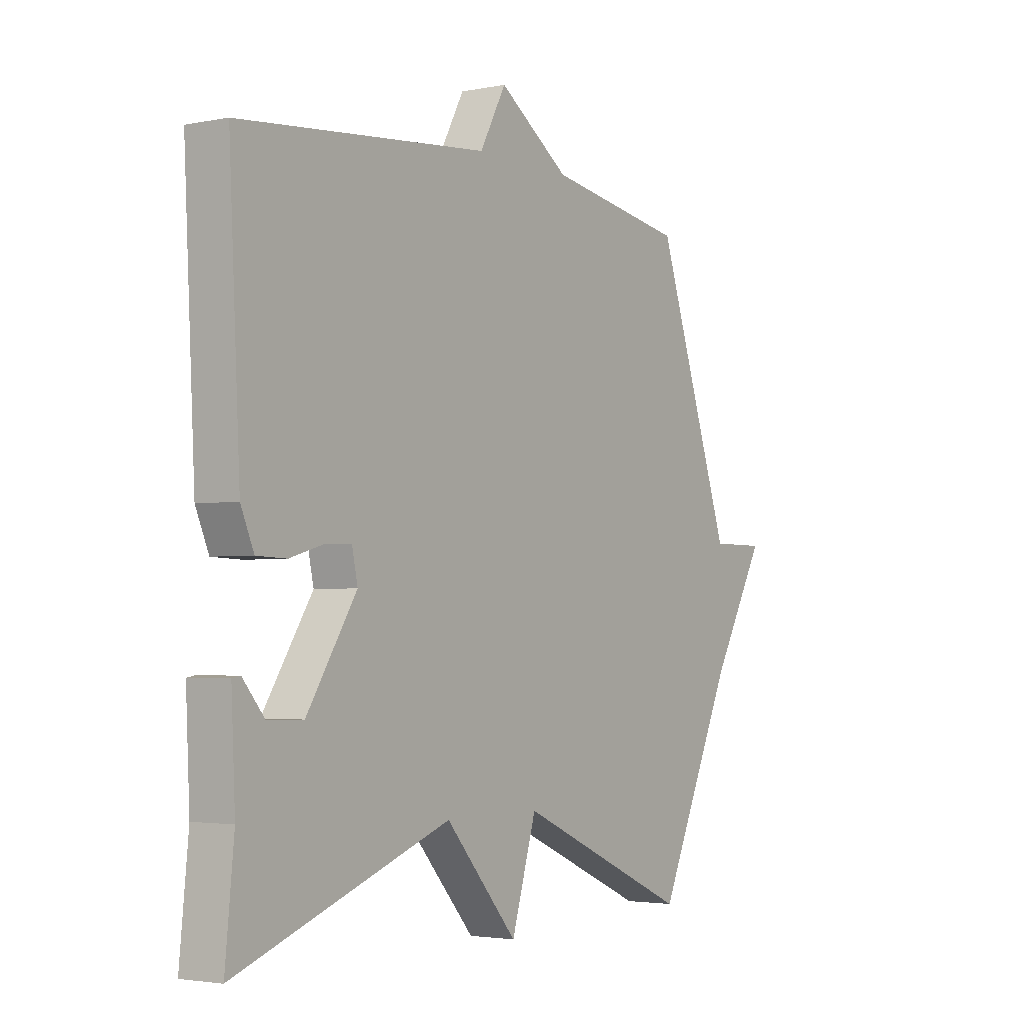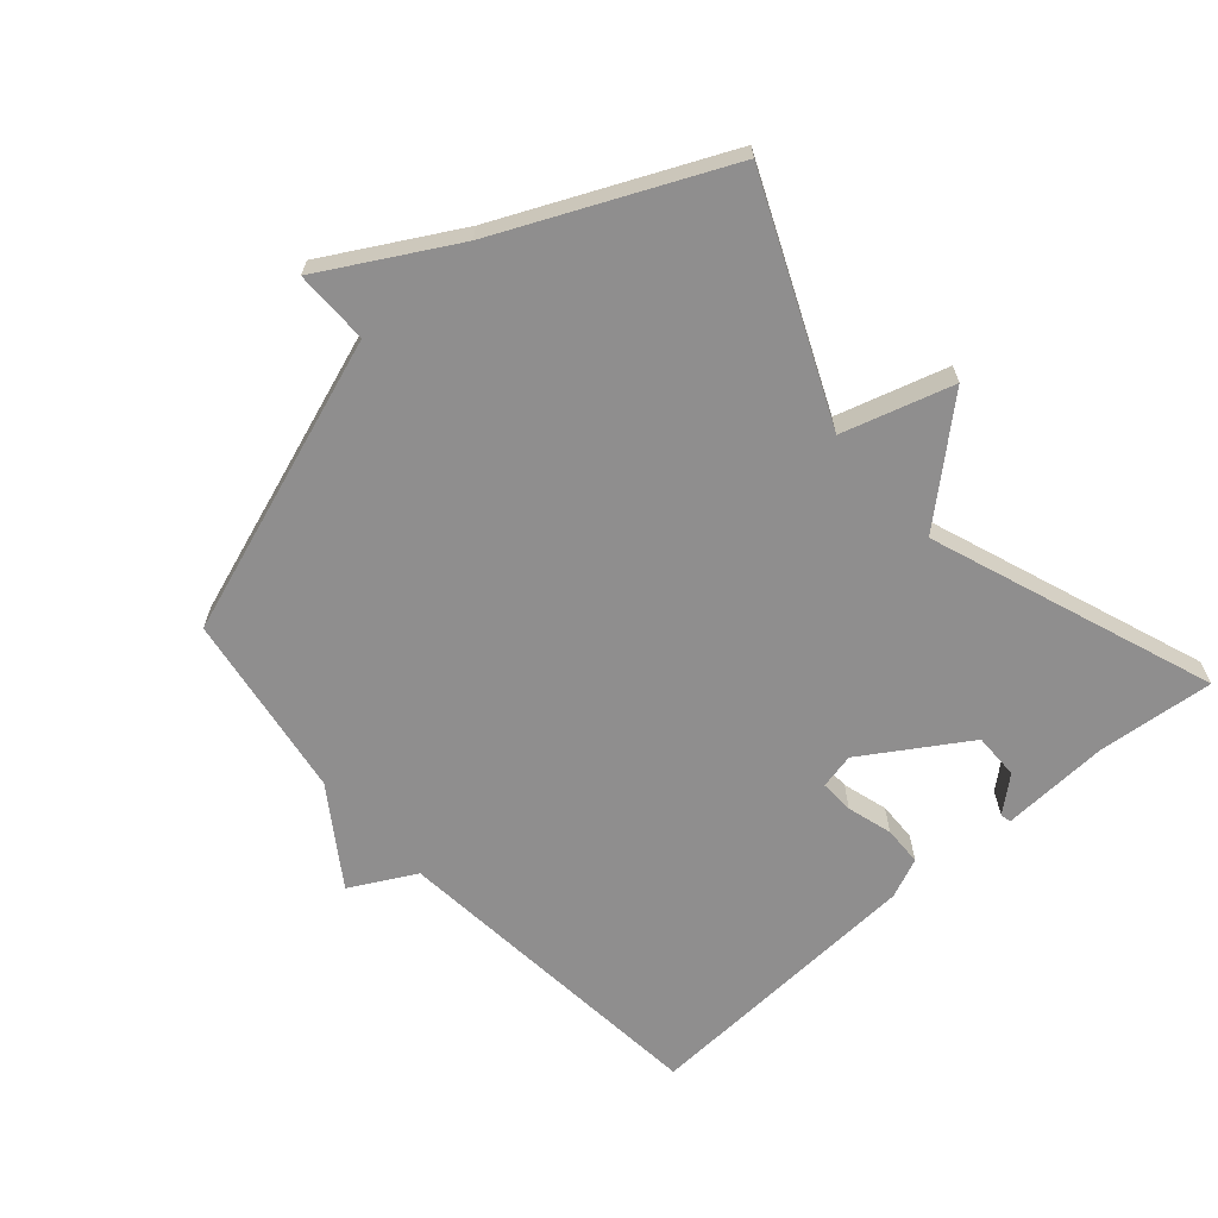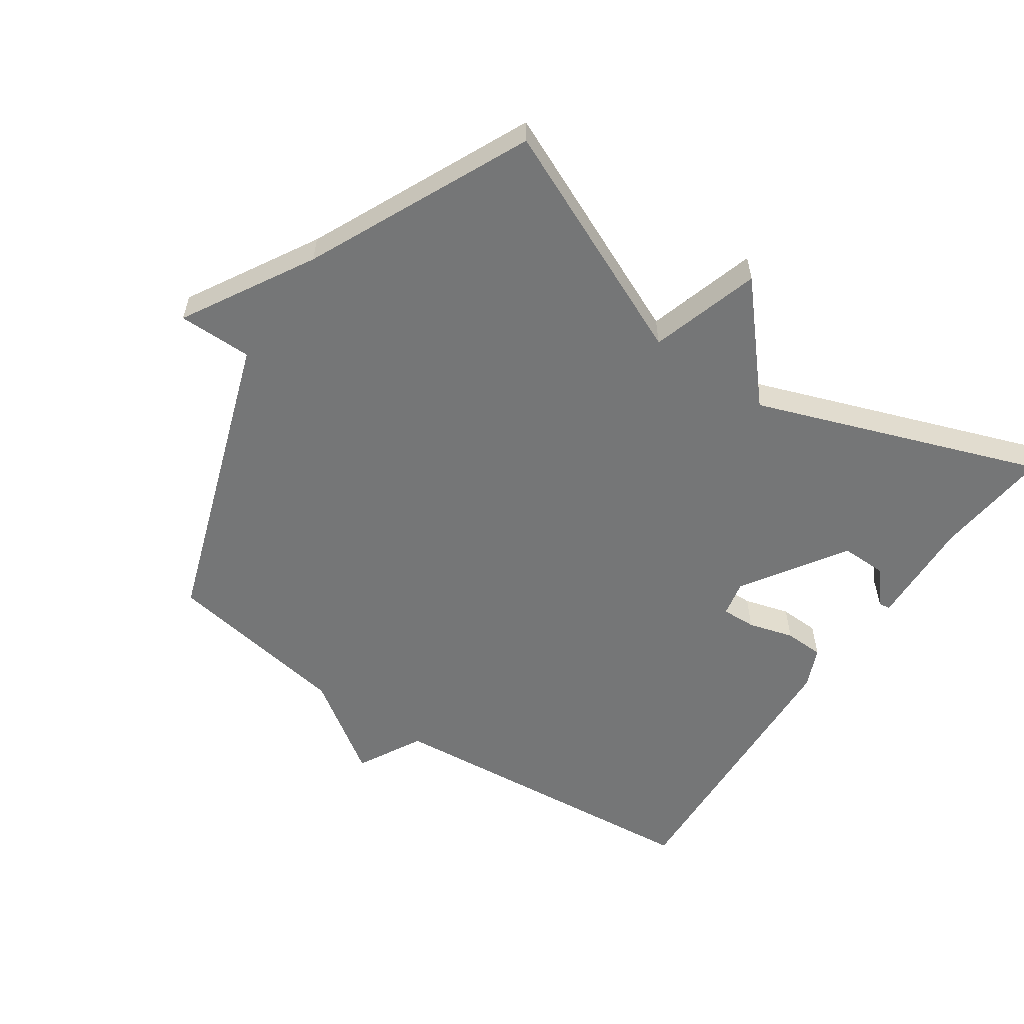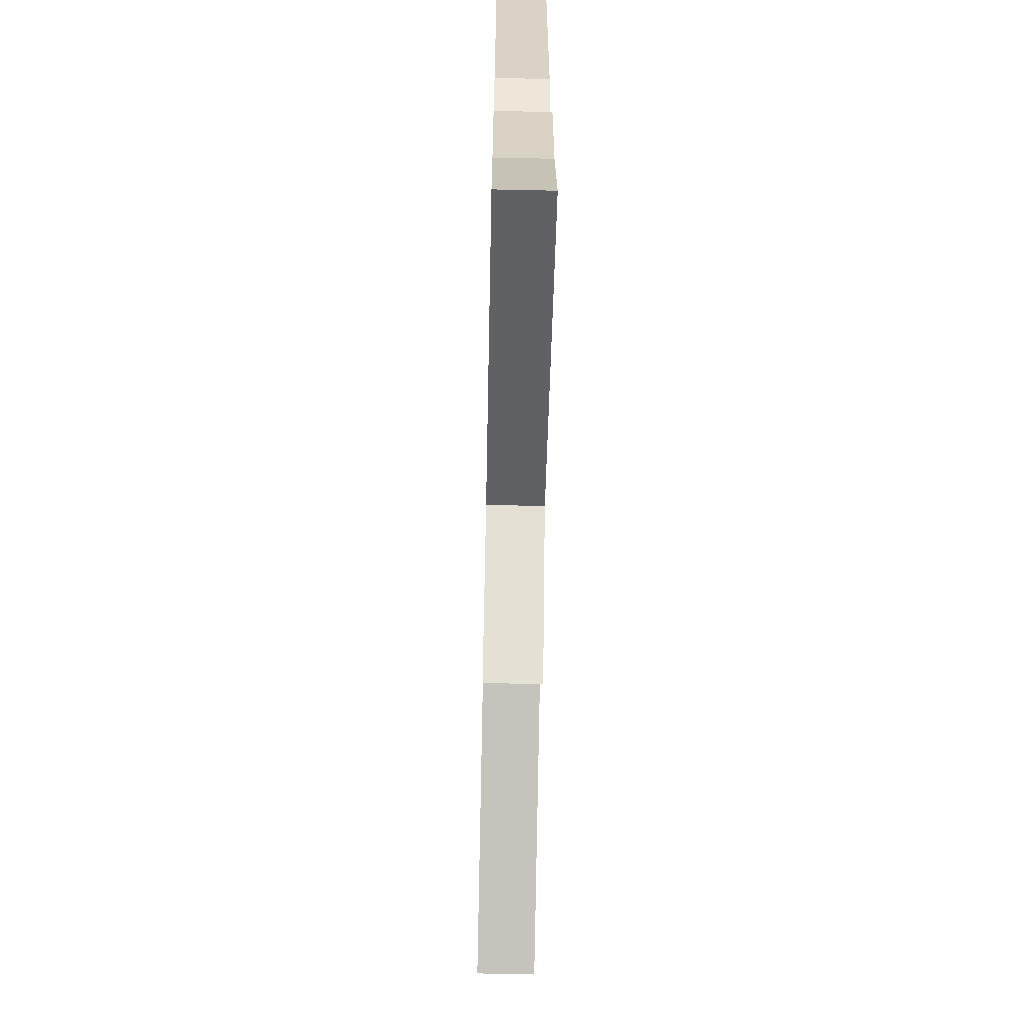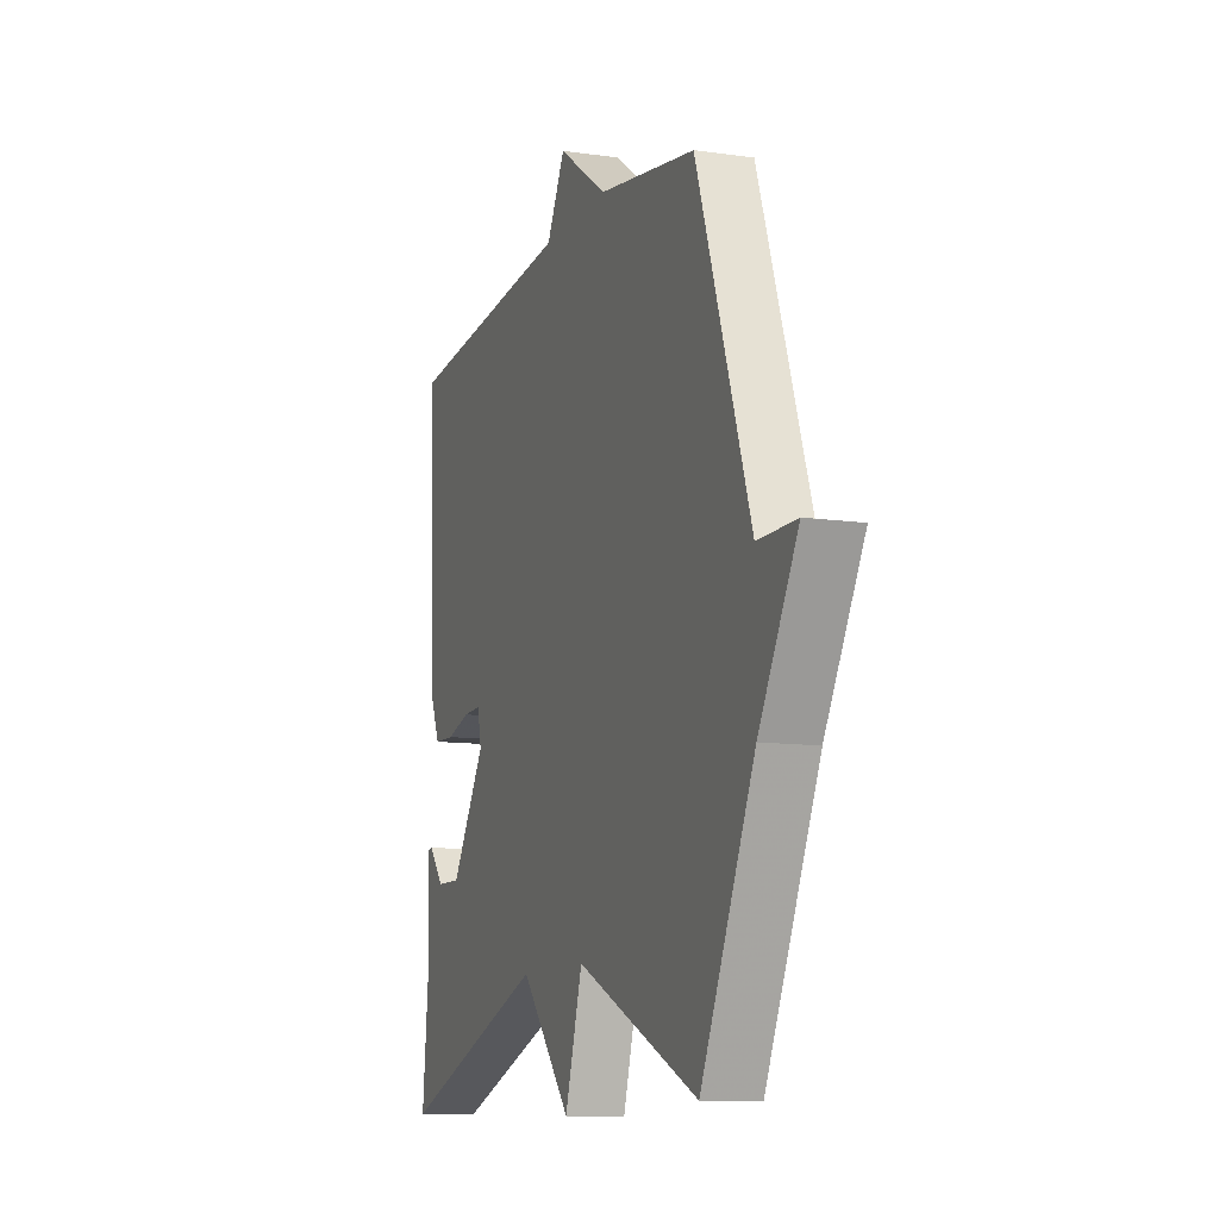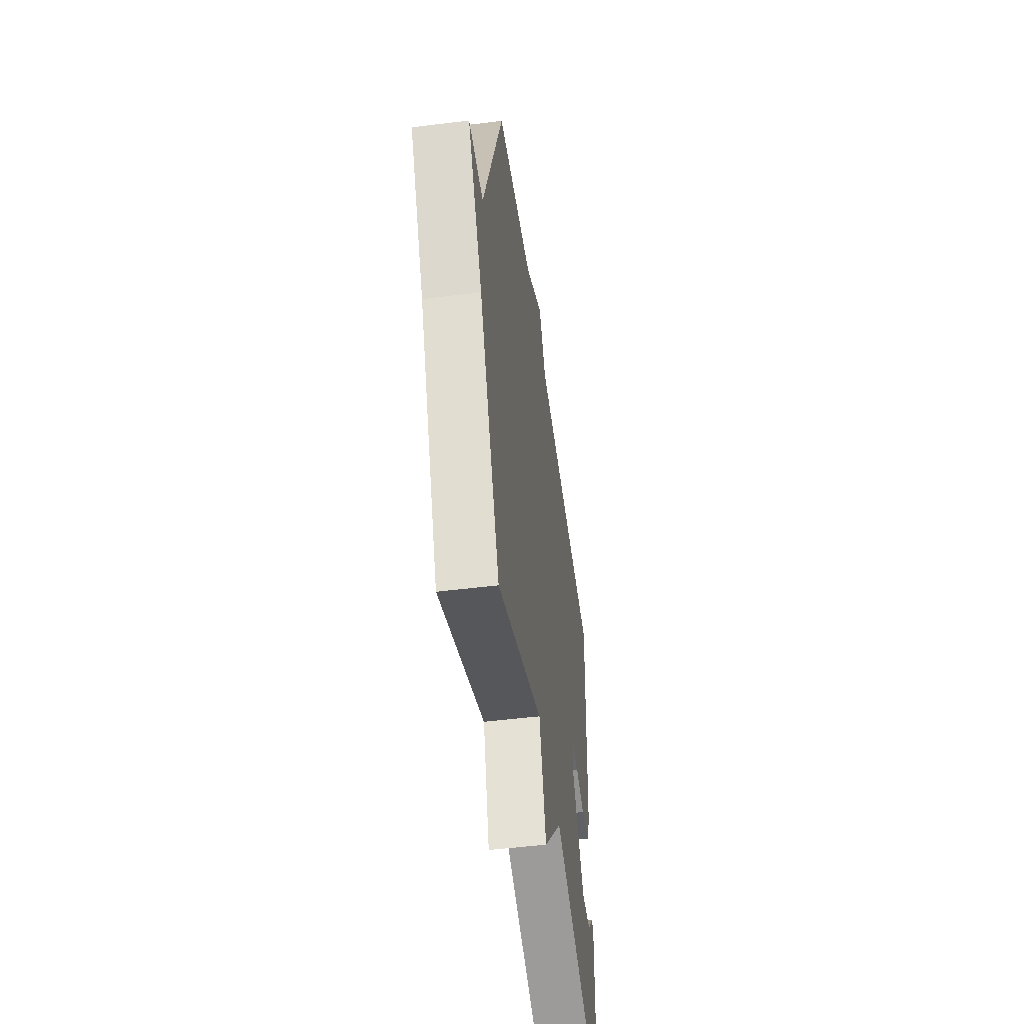
<metadata>
{"format":"obj","ext":"obj","renderer":"f3d","projection":"perspective","resolution":1024,"background":"white","views":[{"elev":-3.0,"azim":-55.7,"up":"+Z"},{"elev":-65.0,"azim":131.5,"up":"+Y"},{"elev":-56.7,"azim":145.6,"up":"+Y"},{"elev":-65.3,"azim":-91.2,"up":"+Z"},{"elev":-10.8,"azim":70.3,"up":"+Z"},{"elev":-50.4,"azim":97.8,"up":"+Z"}]}
</metadata>
<code>
v -0.5 0.07 0.5
v 0.012 0.07 0.547
v 0.066 0.07 0.647
v 0.212 0.07 0.547
v 0.5 0.07 0.5
v 0.658 0.07 0.041
v 0.772 0.07 0.041
v 0.658 0.07 -0.159
v 0.5 0.07 -0.5
v 0.139 0.07 -0.341
v 0.088 0.07 -0.51
v -0.061 0.07 -0.341
v -0.5 0.07 -0.5
v -0.482 0.07 -0.32
v -0.49 0.07 -0.152
v -0.473 0.07 -0.149
v -0.428 0.07 -0.202
v -0.356 0.07 -0.203
v -0.254 0.07 -0.044
v -0.266 0.07 0.011
v -0.319 0.07 0.009
v -0.389 0.07 -0.011
v -0.45 0.07 -0.009
v -0.477 0.07 0.053
v -0.5 0 0.5
v 0.012 0 0.547
v 0.066 0 0.647
v 0.212 0 0.547
v 0.5 0 0.5
v 0.658 0 0.041
v 0.772 0 0.041
v 0.658 0 -0.159
v 0.5 0 -0.5
v 0.139 0 -0.341
v 0.088 0 -0.51
v -0.061 0 -0.341
v -0.5 0 -0.5
v -0.482 0 -0.32
v -0.49 0 -0.152
v -0.473 0 -0.149
v -0.428 0 -0.202
v -0.356 0 -0.203
v -0.254 0 -0.044
v -0.266 0 0.011
v -0.319 0 0.009
v -0.389 0 -0.011
v -0.45 0 -0.009
v -0.477 0 0.053
f 24 1 2
f 23 24 2
f 22 23 2
f 21 22 2
f 20 21 2
f 2 3 4
f 20 2 4
f 19 20 4
f 4 5 6
f 19 4 6
f 18 19 6
f 14 15 16 17
f 14 17 18
f 13 14 18
f 12 13 18
f 10 11 12
f 6 7 8
f 18 6 8
f 12 18 8
f 10 12 8
f 8 9 10
f 26 25 48
f 26 48 47
f 26 47 46
f 26 46 45
f 26 45 44
f 28 27 26
f 28 26 44
f 28 44 43
f 30 29 28
f 30 28 43
f 30 43 42
f 41 40 39 38
f 42 41 38
f 42 38 37
f 42 37 36
f 36 35 34
f 32 31 30
f 32 30 42
f 32 42 36
f 32 36 34
f 34 33 32
f 1 25 26 2
f 2 26 27 3
f 3 27 28 4
f 4 28 29 5
f 5 29 30 6
f 6 30 31 7
f 7 31 32 8
f 8 32 33 9
f 9 33 34 10
f 10 34 35 11
f 11 35 36 12
f 12 36 37 13
f 13 37 38 14
f 14 38 39 15
f 15 39 40 16
f 16 40 41 17
f 17 41 42 18
f 18 42 43 19
f 19 43 44 20
f 20 44 45 21
f 21 45 46 22
f 22 46 47 23
f 23 47 48 24
f 24 48 25 1

</code>
